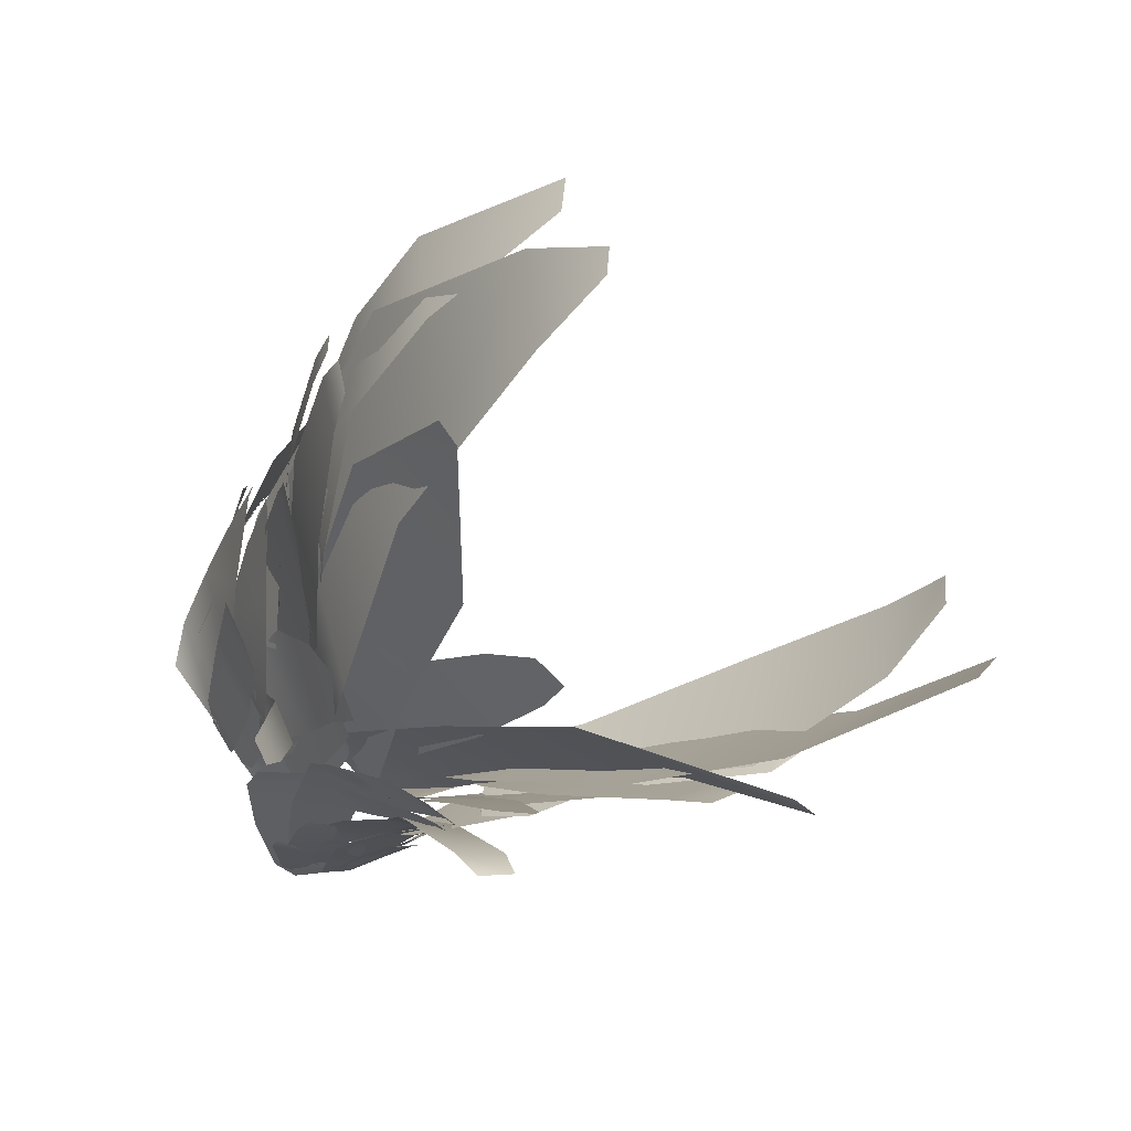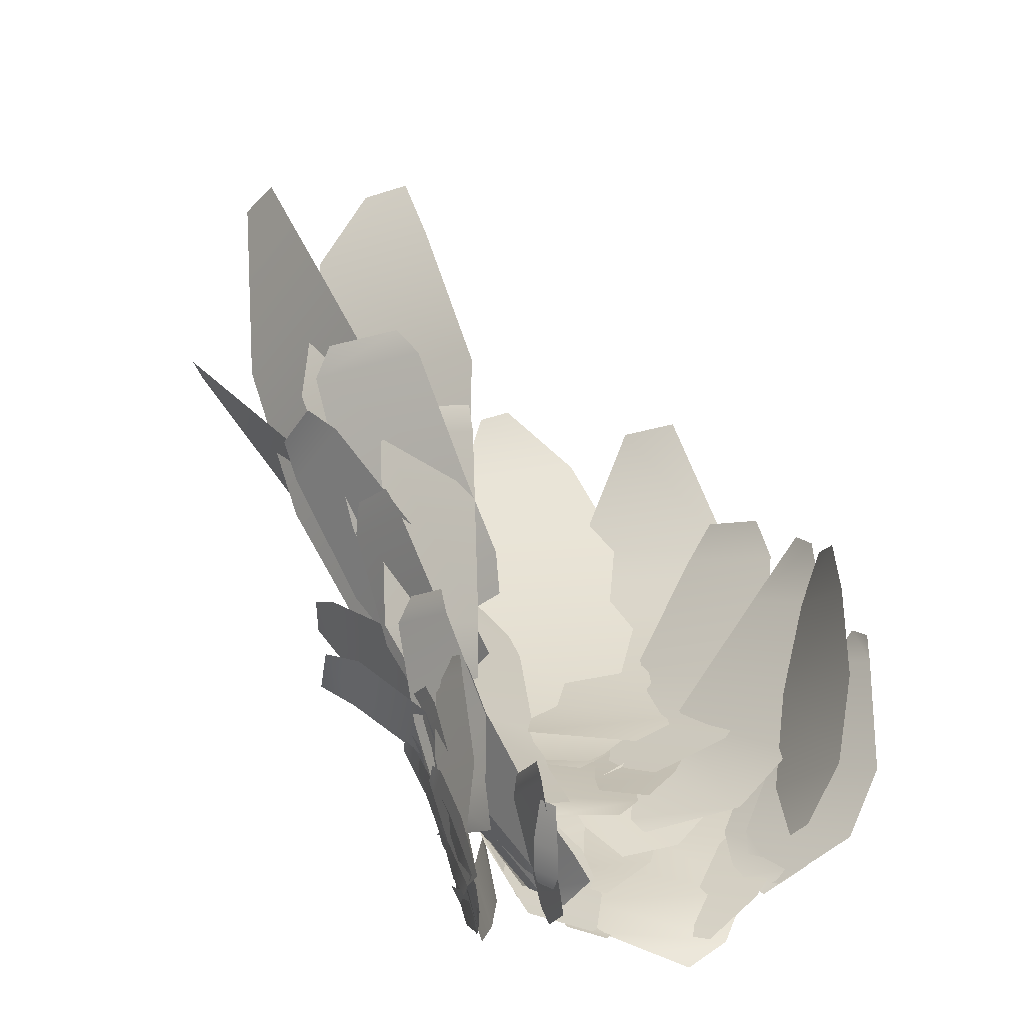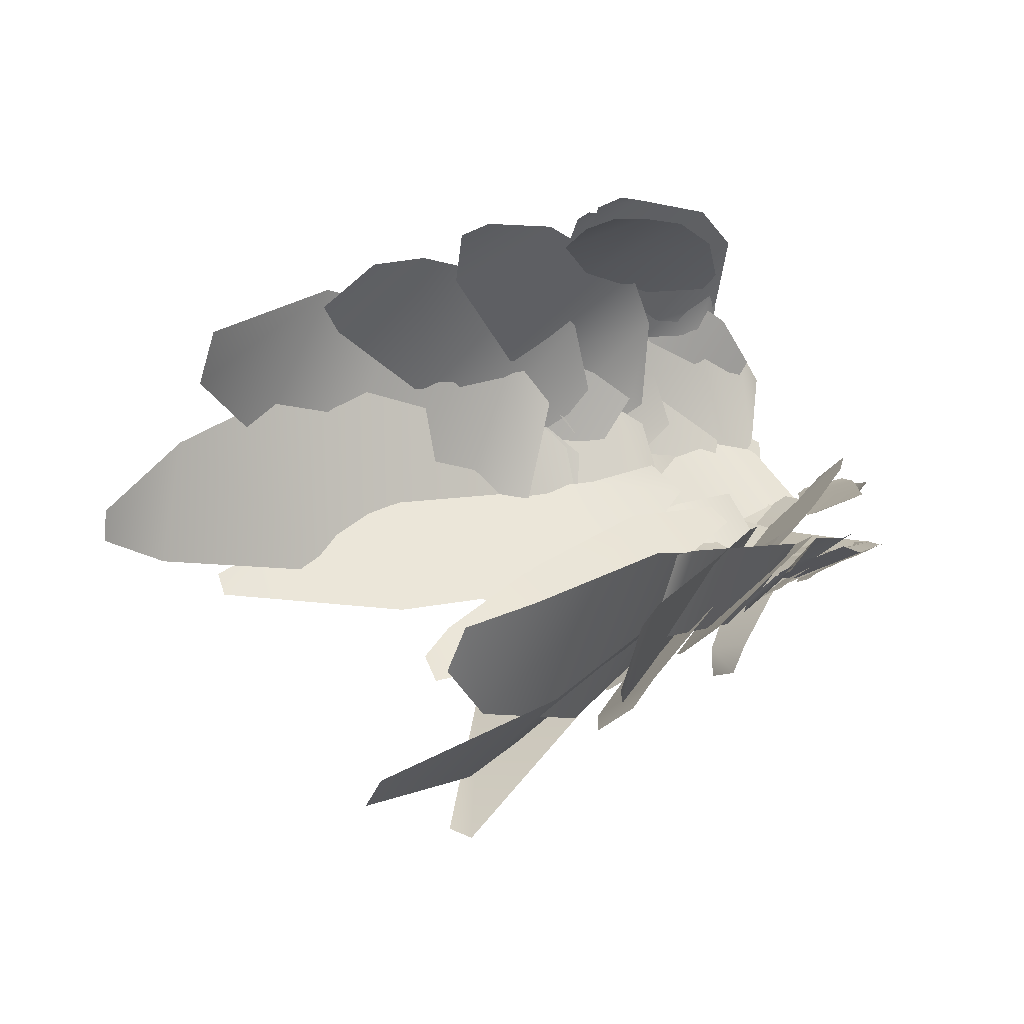
<metadata>
{"format":"obj","ext":"obj","renderer":"f3d","projection":"perspective","resolution":1024,"background":"white","views":[{"elev":53.7,"azim":-154.6,"up":"+Y"},{"elev":-78.6,"azim":-52.7,"up":"+Y"},{"elev":37.3,"azim":-88.6,"up":"+Z"}]}
</metadata>
<code>
g left_fatherbf_geo
v 0.4352 1.084 -0.02106
v 0.4466 1.087 -0.004093
v 0.4439 1.081 -0.01031
v 0.4344 1.093 -0.02018
v 0.4331 1.111 -0.01356
v 0.4434 1.102 0.00537
v 0.4381 1.111 0.01165
v 0.4276 1.121 -0.005841
v 0.4192 1.126 0.008978
v 0.4217 1.125 0.01529
v 0.4481 1.05 -0.0253
v 0.4531 1.053 -0.02158
v 0.4521 1.05 -0.0226
v 0.447 1.053 -0.02575
v 0.4523 1.062 -0.01931
v 0.4447 1.061 -0.02485
v 0.451 1.07 -0.01779
v 0.4439 1.069 -0.02357
v 0.4454 1.072 -0.02251
v 0.4502 1.072 -0.01848
v 0.4205 1.09 -0.02757
v 0.4237 1.09 -0.02691
v 0.4263 1.087 -0.02629
v 0.4201 1.086 -0.02763
v 0.4368 1.063 -0.02258
v 0.4267 1.059 -0.02654
v 0.4308 1.053 -0.02306
v 0.4375 1.056 -0.02119
v 0.4312 1.039 -0.01643
v 0.4365 1.037 -0.01811
v 0.4324 1.037 -0.01527
v 0.4347 1.039 -0.01995
v 0.4374 1.04 -0.02195
v 0.4392 1.037 -0.02019
v 0.4401 1.039 -0.02142
v 0.4389 1.04 -0.02263
v 0.4375 1.094 -0.02051
v 0.4421 1.095 -0.01485
v 0.4436 1.092 -0.01419
v 0.4357 1.09 -0.02308
v 0.4348 1.078 -0.02375
v 0.4468 1.082 -0.01302
v 0.4377 1.068 -0.02284
v 0.4475 1.072 -0.01338
v 0.4407 1.065 -0.02176
v 0.4464 1.068 -0.01551
v 0.4534 1.077 -0.006393
v 0.4549 1.074 -0.003005
v 0.4584 1.066 -0.005015
v 0.451 1.071 -0.01478
v 0.4604 1.059 -0.00819
v 0.4495 1.064 -0.01989
v 0.4488 1.057 -0.02313
v 0.4618 1.053 -0.01254
v 0.4514 1.052 -0.02306
v 0.4607 1.051 -0.01728
v 0.4383 1.041 -0.0319
v 0.4389 1.037 -0.03069
v 0.4361 1.035 -0.02836
v 0.4349 1.038 -0.02839
v 0.4324 1.045 -0.02882
v 0.4369 1.046 -0.03206
v 0.4351 1.051 -0.03168
v 0.4311 1.05 -0.0293
v 0.4339 1.052 -0.03117
v 0.431 1.052 -0.02985
v 0.418 1.126 -0.0216
v 0.4311 1.107 -0.01745
v 0.4153 1.125 -0.023
v 0.4146 1.101 -0.02463
v 0.4225 1.077 -0.02643
v 0.4365 1.085 -0.02033
v 0.4384 1.075 -0.02008
v 0.4298 1.068 -0.0247
v 0.438 1.063 -0.02125
v 0.4411 1.067 -0.01903
v 0.4472 1.09 0.007544
v 0.4481 1.086 0.009307
v 0.4499 1.082 0.006895
v 0.4478 1.089 0.003704
v 0.4459 1.082 -0.01018
v 0.4533 1.072 -0.005087
v 0.4531 1.066 -0.01189
v 0.4434 1.077 -0.01694
v 0.4496 1.064 -0.01771
v 0.442 1.071 -0.02121
v 0.3719 1.09 0.008406
v 0.3702 1.092 0.003399
v 0.3731 1.088 -0.005658
v 0.3777 1.082 0.00747
v 0.3918 1.068 0.003915
v 0.3839 1.078 -0.01597
v 0.407 1.061 -0.007876
v 0.4031 1.068 -0.02082
v 0.4143 1.06 -0.01601
v 0.4141 1.063 -0.01915
v 0.4487 1.078 0.01688
v 0.4488 1.076 0.01793
v 0.4525 1.073 0.01555
v 0.4506 1.079 0.0111
v 0.4534 1.077 -0.000204
v 0.457 1.065 0.007267
v 0.4558 1.068 -0.006798
v 0.4615 1.058 -3.295e-05
v 0.4586 1.06 -0.007979
v 0.4612 1.058 -0.006193
v 0.4382 1.047 -0.03221
v 0.4351 1.046 -0.03166
v 0.4357 1.047 -0.03201
v 0.4389 1.045 -0.03237
v 0.4346 1.037 -0.02859
v 0.439 1.038 -0.03097
v 0.4353 1.035 -0.02821
v 0.4379 1.036 -0.02987
v 0.4205 1.051 -0.01804
v 0.4228 1.055 -0.02358
v 0.4263 1.054 -0.02508
v 0.4227 1.049 -0.01706
v 0.4308 1.044 -0.01786
v 0.4343 1.051 -0.02548
v 0.4388 1.04 -0.01754
v 0.4411 1.045 -0.02413
v 0.4421 1.039 -0.01783
v 0.4435 1.042 -0.02244
v 0.4344 1.06 -0.02718
v 0.4385 1.055 -0.02628
v 0.4341 1.049 -0.02485
v 0.4282 1.051 -0.02488
v 0.4166 1.06 -0.02737
v 0.4227 1.069 -0.03023
v 0.4131 1.067 -0.03154
v 0.4164 1.071 -0.03251
v 0.4242 1.047 -0.02643
v 0.4257 1.046 -0.02697
v 0.4227 1.045 -0.02472
v 0.4235 1.044 -0.02413
v 0.4277 1.039 -0.0244
v 0.4297 1.042 -0.02803
v 0.4326 1.034 -0.02589
v 0.4335 1.036 -0.02801
v 0.4289 1.068 -0.02789
v 0.4306 1.068 -0.02698
v 0.4292 1.066 -0.02791
v 0.4326 1.066 -0.02624
v 0.4321 1.059 -0.0275
v 0.4375 1.061 -0.02561
v 0.4445 1.049 -0.02601
v 0.4408 1.047 -0.02686
v 0.459 1.053 -0.0152
v 0.4604 1.056 -0.006839
v 0.46 1.052 -0.01364
v 0.457 1.06 -0.01241
v 0.4601 1.062 -0.002183
v 0.4562 1.067 -0.007915
v 0.4572 1.071 -0.002167
v 0.4577 1.07 -0.0004731
v 0.4258 1.054 -0.02321
v 0.4302 1.068 -0.02637
v 0.434 1.06 -0.0254
v 0.4189 1.059 -0.02272
v 0.4062 1.067 -0.0206
v 0.4166 1.08 -0.02754
v 0.4007 1.09 -0.02712
v 0.3904 1.076 -0.01959
v 0.3731 1.09 -0.02611
v 0.3755 1.093 -0.02696
v 0.443 1.061 -0.02483
v 0.4436 1.065 -0.02354
v 0.445 1.063 -0.02309
v 0.4406 1.061 -0.02596
v 0.4393 1.069 -0.02659
v 0.4361 1.065 -0.02871
v 0.4376 1.073 -0.03183
v 0.435 1.069 -0.03324
v 0.4356 1.07 -0.03514
v 0.4373 1.073 -0.03427
v 0.4164 1.053 -0.02304
v 0.4184 1.053 -0.02447
v 0.4159 1.05 -0.02069
v 0.4178 1.048 -0.02075
v 0.4255 1.05 -0.02761
v 0.4244 1.044 -0.02309
v 0.4296 1.047 -0.02889
v 0.4284 1.041 -0.02496
v 0.4315 1.04 -0.02645
v 0.4324 1.044 -0.02897
v 0.4377 1.093 0.02059
v 0.4387 1.09 0.0218
v 0.4413 1.094 0.01134
v 0.4437 1.082 0.01858
v 0.4457 1.087 -0.005206
v 0.4529 1.07 0.005484
v 0.4542 1.067 -0.003345
v 0.446 1.079 -0.01188
v 0.4476 1.071 -0.01663
v 0.45 1.068 -0.01438
v 0.4074 1.056 -0.0287
v 0.4105 1.059 -0.03203
v 0.4145 1.059 -0.03041
v 0.41 1.055 -0.02589
v 0.4183 1.05 -0.02259
v 0.4233 1.056 -0.02716
v 0.4255 1.044 -0.02406
v 0.4308 1.048 -0.02738
v 0.4281 1.042 -0.0254
v 0.4321 1.044 -0.02758
v 0.4298 1.075 -0.02873
v 0.4448 1.09 -0.009853
v 0.4422 1.079 -0.01581
v 0.4273 1.085 -0.02969
v 0.4221 1.11 -0.02414
v 0.4371 1.112 -0.001054
v 0.4189 1.13 -0.0002104
v 0.4111 1.132 -0.01396
v 0.4066 1.138 -0.007201
v 0.4081 1.138 -0.003436
v 0.4243 1.053 -0.02819
v 0.4272 1.042 -0.02582
v 0.4222 1.051 -0.02646
v 0.4313 1.046 -0.02966
v 0.4332 1.041 -0.02985
v 0.4301 1.038 -0.02619
v 0.4325 1.035 -0.02663
v 0.4344 1.037 -0.02918
v 0.435 1.111 -0.01151
v 0.4388 1.109 -0.006297
v 0.4406 1.106 -0.006929
v 0.4344 1.109 -0.01546
v 0.4431 1.095 -0.01084
v 0.4335 1.097 -0.02257
v 0.4332 1.082 -0.02546
v 0.4431 1.082 -0.0141
v 0.4356 1.077 -0.02333
v 0.4413 1.077 -0.01727
v 0.4288 1.071 -0.02784
v 0.4315 1.073 -0.0262
v 0.4344 1.071 -0.02429
v 0.4301 1.067 -0.02801
v 0.436 1.055 -0.02783
v 0.4457 1.063 -0.02087
v 0.4497 1.057 -0.0212
v 0.439 1.048 -0.0269
v 0.4426 1.045 -0.02665
v 0.4512 1.051 -0.02333
v 0.4358 1.058 -0.0279
v 0.4406 1.058 -0.03057
v 0.4423 1.055 -0.03086
v 0.4351 1.054 -0.02758
v 0.4418 1.046 -0.03115
v 0.4352 1.047 -0.02859
v 0.44 1.038 -0.03104
v 0.434 1.039 -0.02875
v 0.438 1.035 -0.02989
v 0.4339 1.036 -0.02825
v 0.4287 1.052 -0.02467
v 0.4319 1.054 -0.02659
v 0.434 1.054 -0.02702
v 0.4294 1.05 -0.02425
v 0.4366 1.045 -0.02304
v 0.4414 1.049 -0.02567
v 0.4385 1.044 -0.02295
v 0.4419 1.047 -0.02476
v 0.4432 1.103 -0.001401
v 0.4458 1.1 0.003193
v 0.4471 1.097 0.001961
v 0.443 1.102 -0.005345
v 0.4432 1.094 -0.01199
v 0.4485 1.088 -0.002665
v 0.4482 1.075 -0.007972
v 0.4426 1.082 -0.01721
v 0.4432 1.074 -0.01774
v 0.4471 1.07 -0.01159
v 0.4254 1.06 -0.02654
v 0.4311 1.065 -0.02963
v 0.4275 1.057 -0.02682
v 0.4338 1.063 -0.02927
v 0.4302 1.051 -0.02689
v 0.4369 1.053 -0.02985
v 0.438 1.044 -0.03017
v 0.4319 1.044 -0.02695
v 0.4362 1.041 -0.02942
v 0.4323 1.041 -0.02724
v 0.4174 1.06 -0.02857
v 0.419 1.055 -0.02642
v 0.417 1.056 -0.02715
v 0.4197 1.061 -0.029
v 0.4278 1.051 -0.02616
v 0.4295 1.06 -0.02871
v 0.4343 1.048 -0.02577
v 0.4366 1.056 -0.02728
v 0.4401 1.046 -0.02551
v 0.4419 1.051 -0.02604
v 0.4221 1.058 -0.02901
v 0.424 1.058 -0.02942
v 0.4207 1.056 -0.02761
v 0.4217 1.054 -0.02709
v 0.4264 1.049 -0.02686
v 0.4298 1.054 -0.02987
v 0.4294 1.046 -0.02712
v 0.4329 1.05 -0.02962
v 0.432 1.044 -0.02763
v 0.4346 1.046 -0.02918
v 0.3808 1.072 -0.008803
v 0.3829 1.072 -0.01239
v 0.384 1.07 -0.001114
v 0.3874 1.068 -0.0004981
v 0.4011 1.06 -0.00404
v 0.3991 1.067 -0.01917
v 0.4095 1.055 -0.005954
v 0.409 1.062 -0.02094
v 0.4133 1.054 -0.008328
v 0.4132 1.059 -0.01875
v 0.429 1.081 -0.02804
v 0.4353 1.08 -0.02395
v 0.4263 1.078 -0.03015
v 0.4302 1.074 -0.02881
v 0.442 1.074 -0.02032
v 0.4346 1.067 -0.02744
v 0.445 1.068 -0.01973
v 0.4398 1.061 -0.02704
v 0.4429 1.058 -0.02565
v 0.4462 1.062 -0.02101
v 0.4147 1.05 -0.0173
v 0.4164 1.045 -0.01579
v 0.4148 1.047 -0.01493
v 0.4162 1.05 -0.01941
v 0.424 1.041 -0.01988
v 0.4225 1.047 -0.02431
v 0.4296 1.037 -0.02531
v 0.4295 1.041 -0.02707
v 0.4146 1.063 -0.02316
v 0.4198 1.057 -0.0201
v 0.4173 1.05 -0.01288
v 0.411 1.054 -0.01197
v 0.4061 1.068 -0.02435
v 0.4027 1.059 -0.01222
v 0.3913 1.075 -0.02226
v 0.3887 1.068 -0.01365
v 0.3852 1.07 -0.01527
v 0.3868 1.075 -0.02059
v 0.3619 1.1 -0.005974
v 0.3625 1.102 -0.0106
v 0.3787 1.09 -0.02122
v 0.3757 1.08 -0.005642
v 0.3903 1.069 -0.006487
v 0.3952 1.081 -0.02607
v 0.4071 1.06 -0.01264
v 0.4133 1.071 -0.02728
v 0.42 1.06 -0.0225
v 0.4043 1.073 -0.02938
v 0.4075 1.075 -0.0317
v 0.4106 1.072 -0.03119
v 0.4049 1.069 -0.02703
v 0.4104 1.06 -0.02147
v 0.4191 1.064 -0.02829
v 0.4238 1.06 -0.02726
v 0.4155 1.055 -0.0204
v 0.421 1.053 -0.02152
v 0.4266 1.056 -0.0264
v 0.4418 1.08 0.01653
v 0.437 1.077 0.02221
v 0.4363 1.073 0.02412
v 0.4402 1.069 0.02201
v 0.4486 1.077 0.008411
v 0.4477 1.064 0.01692
v 0.4542 1.059 0.009979
v 0.455 1.068 0.001451
v 0.4576 1.058 0.002824
v 0.458 1.06 0.0001926
v 0.4463 1.05 -0.02584
v 0.4496 1.054 -0.02328
v 0.4498 1.052 -0.0237
v 0.4446 1.051 -0.02638
v 0.4455 1.063 -0.02342
v 0.4408 1.059 -0.02658
v 0.4411 1.061 -0.02641
v 0.4444 1.064 -0.02446
v 0.4077 1.055 -0.01664
v 0.4094 1.055 -0.01973
v 0.4085 1.051 -0.01282
v 0.4106 1.049 -0.01368
v 0.419 1.052 -0.02471
v 0.4216 1.045 -0.01649
v 0.4255 1.048 -0.02683
v 0.4265 1.04 -0.02028
v 0.4307 1.039 -0.02272
v 0.4303 1.044 -0.02706
v 0.4021 1.096 -0.02629
v 0.4059 1.097 -0.02538
v 0.4043 1.091 -0.02686
v 0.4119 1.095 -0.02537
v 0.4126 1.079 -0.02632
v 0.4239 1.084 -0.02477
v 0.4336 1.069 -0.0224
v 0.4234 1.064 -0.02388
v 0.4311 1.056 -0.02138
v 0.4342 1.058 -0.02107
v 0.3918 1.067 -0.005129
v 0.398 1.063 -0.0005645
v 0.3955 1.065 0.0007173
v 0.3921 1.067 -0.009671
v 0.4136 1.05 -0.01156
v 0.409 1.057 -0.02148
v 0.4184 1.048 -0.01519
v 0.4154 1.053 -0.02166
v 0.4598 1.06 -0.006814
v 0.4566 1.066 -0.004314
v 0.4612 1.057 -0.004073
v 0.4611 1.056 0.005992
v 0.4537 1.072 0.002043
v 0.4579 1.06 0.01295
v 0.4496 1.07 0.01948
v 0.4487 1.076 0.01548
v 0.4469 1.075 0.0198
v 0.4475 1.072 0.021
v 0.4486 1.083 -0.009684
v 0.4437 1.078 -0.01943
v 0.4468 1.084 -0.01229
v 0.4509 1.075 -0.01163
v 0.4525 1.065 -0.0156
v 0.4414 1.067 -0.02526
v 0.442 1.058 -0.02674
v 0.4498 1.057 -0.02064
v 0.4278 1.048 -0.02851
v 0.4315 1.049 -0.0303
v 0.4329 1.047 -0.03025
v 0.4282 1.045 -0.02806
v 0.4365 1.037 -0.02933
v 0.432 1.036 -0.02656
v 0.4365 1.035 -0.02861
v 0.4334 1.034 -0.02676
v 0.4336 1.112 0.01171
v 0.4355 1.105 0.01729
v 0.439 1.098 0.01626
v 0.4357 1.11 0.006496
v 0.4408 1.099 -0.007283
v 0.4478 1.084 0.007172
v 0.4493 1.078 -0.0007301
v 0.4425 1.09 -0.01295
v 0.4445 1.079 -0.01512
v 0.4467 1.076 -0.01132
v 0.3967 1.064 -0.0162
v 0.3996 1.064 -0.01886
v 0.3968 1.06 -0.01209
v 0.3997 1.058 -0.0122
v 0.4108 1.052 -0.01445
v 0.4117 1.061 -0.02347
v 0.4173 1.048 -0.01542
v 0.4192 1.056 -0.02358
v 0.4221 1.045 -0.01663
v 0.4238 1.051 -0.0219
v 0.4277 1.039 -0.01429
v 0.4288 1.044 -0.01778
v 0.431 1.045 -0.01985
v 0.4293 1.038 -0.01485
v 0.443 1.045 -0.02511
v 0.4406 1.038 -0.02091
v 0.4433 1.039 -0.02242
v 0.4448 1.044 -0.02542
g left_fatherbf_geo_0
f 3 2 1
f 2 4 1
f 4 2 5
f 2 6 5
f 5 6 7
f 8 5 7
f 8 7 9
f 9 7 10
f 13 12 11
f 12 14 11
f 14 12 15
f 16 14 15
f 15 17 16
f 17 18 16
f 19 18 17
f 20 19 17
f 23 22 21
f 24 23 21
f 25 23 24
f 26 25 24
f 25 26 27
f 28 25 27
f 31 30 29
f 30 32 29
f 32 30 33
f 30 34 33
f 34 35 33
f 35 36 33
f 39 38 37
f 40 39 37
f 40 41 39
f 41 42 39
f 41 43 42
f 43 44 42
f 44 43 45
f 46 44 45
f 49 48 47
f 50 49 47
f 51 49 50
f 52 51 50
f 51 52 53
f 53 54 51
f 54 53 55
f 56 54 55
f 59 58 57
f 60 59 57
f 60 57 61
f 57 62 61
f 61 62 63
f 64 61 63
f 64 63 65
f 65 66 64
f 69 68 67
f 68 69 70
f 68 70 71
f 72 68 71
f 72 71 73
f 71 74 73
f 73 74 75
f 76 73 75
f 79 78 77
f 80 79 77
f 80 81 79
f 81 82 79
f 83 82 81
f 84 83 81
f 83 84 85
f 85 84 86
f 89 88 87
f 89 87 90
f 90 91 89
f 91 92 89
f 91 93 92
f 93 94 92
f 94 93 95
f 96 94 95
f 99 98 97
f 100 99 97
f 100 101 99
f 101 102 99
f 101 103 102
f 103 104 102
f 104 103 105
f 106 104 105
f 109 108 107
f 108 110 107
f 108 111 110
f 111 112 110
f 111 113 112
f 113 114 112
f 117 116 115
f 117 115 118
f 118 119 117
f 119 120 117
f 119 121 120
f 121 122 120
f 122 121 123
f 124 122 123
f 127 126 125
f 128 127 125
f 128 125 129
f 125 130 129
f 131 129 130
f 132 131 130
f 135 134 133
f 136 134 135
f 136 137 134
f 137 138 134
f 137 139 138
f 139 140 138
f 143 142 141
f 143 144 142
f 143 145 144
f 145 146 144
f 146 145 147
f 147 145 148
f 151 150 149
f 150 152 149
f 152 150 153
f 154 152 153
f 154 153 155
f 155 153 156
f 159 158 157
f 158 160 157
f 161 160 158
f 162 161 158
f 161 162 163
f 164 161 163
f 163 165 164
f 163 166 165
f 169 168 167
f 168 170 167
f 170 168 171
f 172 170 171
f 171 173 172
f 173 174 172
f 175 174 173
f 176 175 173
f 179 178 177
f 179 180 178
f 181 178 180
f 182 181 180
f 181 182 183
f 182 184 183
f 184 185 183
f 185 186 183
f 189 188 187
f 190 188 189
f 189 191 190
f 191 192 190
f 193 192 191
f 194 193 191
f 193 194 195
f 196 193 195
f 199 198 197
f 200 199 197
f 200 201 199
f 201 202 199
f 201 203 202
f 203 204 202
f 204 203 205
f 206 204 205
f 209 208 207
f 208 210 207
f 210 208 211
f 208 212 211
f 211 212 213
f 214 211 213
f 214 213 215
f 213 216 215
f 219 218 217
f 218 220 217
f 221 220 218
f 222 221 218
f 222 223 221
f 223 224 221
f 227 226 225
f 228 227 225
f 229 227 228
f 230 229 228
f 230 231 229
f 231 232 229
f 232 231 233
f 234 232 233
f 237 236 235
f 238 237 235
f 238 239 237
f 239 240 237
f 241 240 239
f 242 241 239
f 241 242 243
f 244 241 243
f 247 246 245
f 248 247 245
f 249 247 248
f 250 249 248
f 251 249 250
f 252 251 250
f 251 252 253
f 252 254 253
f 257 256 255
f 257 255 258
f 258 259 257
f 259 260 257
f 260 259 261
f 262 260 261
f 265 264 263
f 266 265 263
f 266 267 265
f 267 268 265
f 268 267 269
f 267 270 269
f 269 270 271
f 272 269 271
f 275 274 273
f 275 276 274
f 275 277 276
f 277 278 276
f 279 278 277
f 280 279 277
f 280 281 279
f 280 282 281
f 285 284 283
f 284 286 283
f 284 287 286
f 287 288 286
f 287 289 288
f 289 290 288
f 289 291 290
f 291 292 290
f 295 294 293
f 296 294 295
f 296 297 294
f 297 298 294
f 297 299 298
f 299 300 298
f 299 301 300
f 301 302 300
f 305 304 303
f 306 304 305
f 306 307 304
f 307 308 304
f 307 309 308
f 309 310 308
f 309 311 310
f 311 312 310
f 315 314 313
f 315 316 314
f 317 314 316
f 318 317 316
f 317 318 319
f 318 320 319
f 320 321 319
f 321 322 319
f 325 324 323
f 324 326 323
f 324 327 326
f 327 328 326
f 327 329 328
f 329 330 328
f 333 332 331
f 334 333 331
f 334 331 335
f 336 334 335
f 336 335 337
f 338 336 337
f 338 337 339
f 339 337 340
f 343 342 341
f 344 343 341
f 344 345 343
f 345 346 343
f 345 347 346
f 347 348 346
f 348 347 349
f 352 351 350
f 352 350 353
f 353 354 352
f 354 355 352
f 355 354 356
f 354 357 356
f 356 357 358
f 359 356 358
f 362 361 360
f 360 363 362
f 360 364 363
f 364 365 363
f 366 365 364
f 367 366 364
f 366 367 368
f 368 367 369
f 372 371 370
f 371 373 370
f 371 374 373
f 374 375 373
f 376 375 374
f 377 376 374
f 380 379 378
f 380 381 379
f 382 379 381
f 383 382 381
f 382 383 384
f 383 385 384
f 385 386 384
f 386 387 384
f 390 389 388
f 390 391 389
f 390 392 391
f 392 393 391
f 394 393 392
f 395 394 392
f 394 395 396
f 397 394 396
f 400 399 398
f 399 401 398
f 399 402 401
f 402 403 401
f 402 404 403
f 404 405 403
f 408 407 406
f 409 407 408
f 407 409 410
f 409 411 410
f 410 411 412
f 413 410 412
f 413 412 414
f 412 415 414
f 418 417 416
f 417 419 416
f 420 419 417
f 421 420 417
f 420 421 422
f 423 420 422
f 426 425 424
f 427 426 424
f 428 426 427
f 429 428 427
f 428 429 430
f 429 431 430
f 434 433 432
f 435 434 432
f 435 436 434
f 436 437 434
f 438 437 436
f 439 438 436
f 438 439 440
f 441 438 440
f 444 443 442
f 445 443 444
f 445 446 443
f 446 447 443
f 446 448 447
f 448 449 447
f 448 450 449
f 450 451 449
f 454 453 452
f 455 454 452
f 454 455 456
f 455 457 456
f 456 457 458
f 459 456 458

</code>
